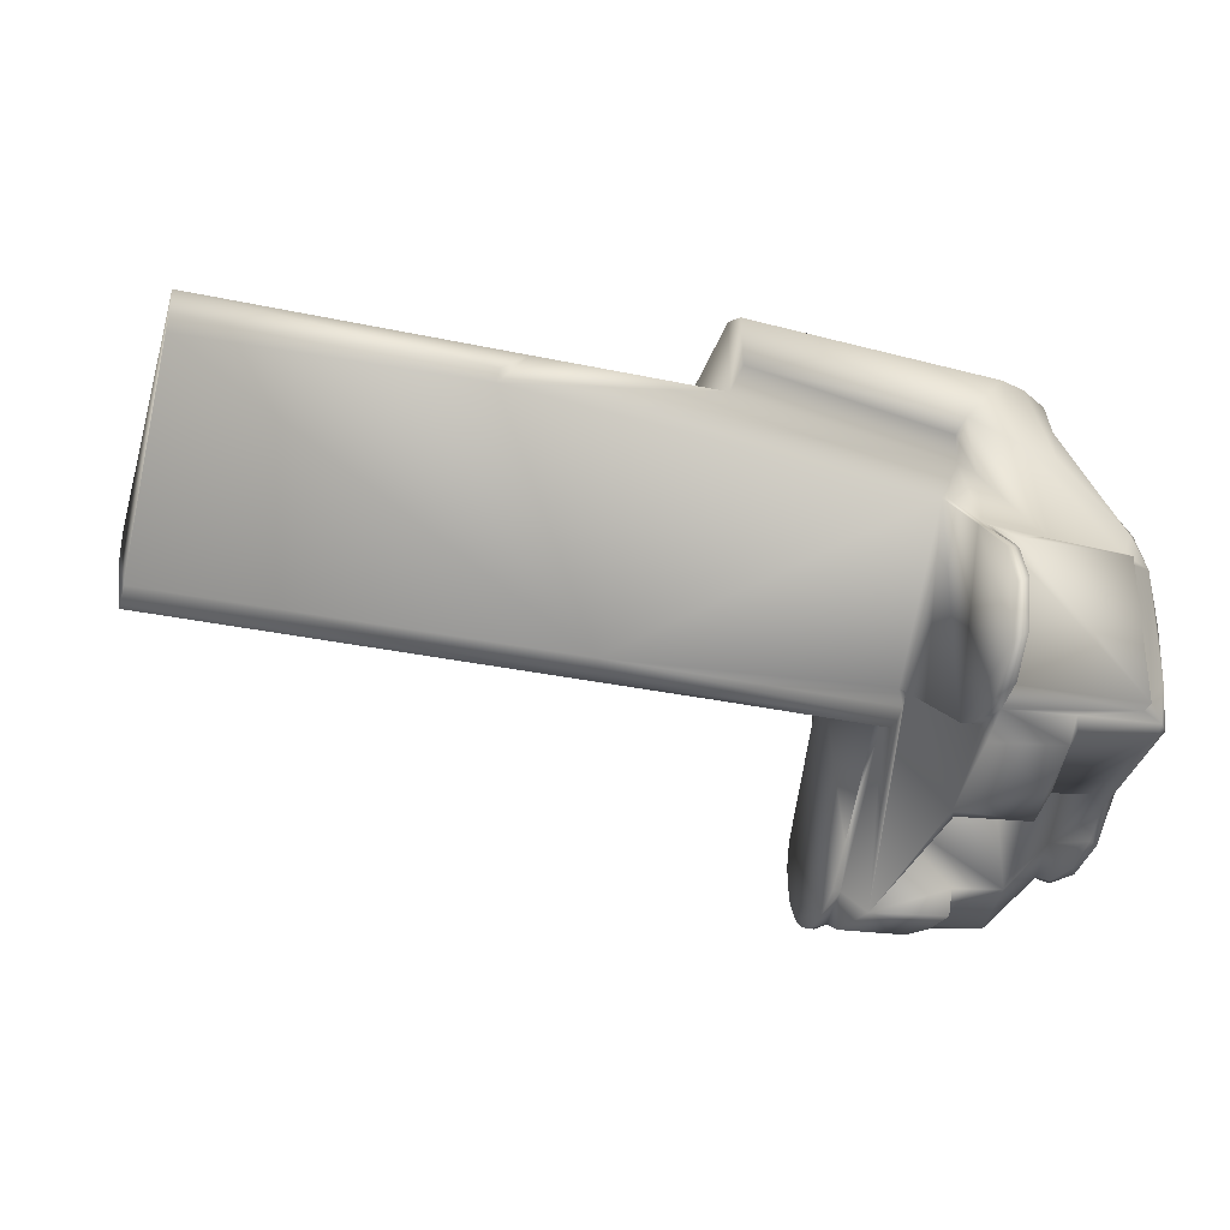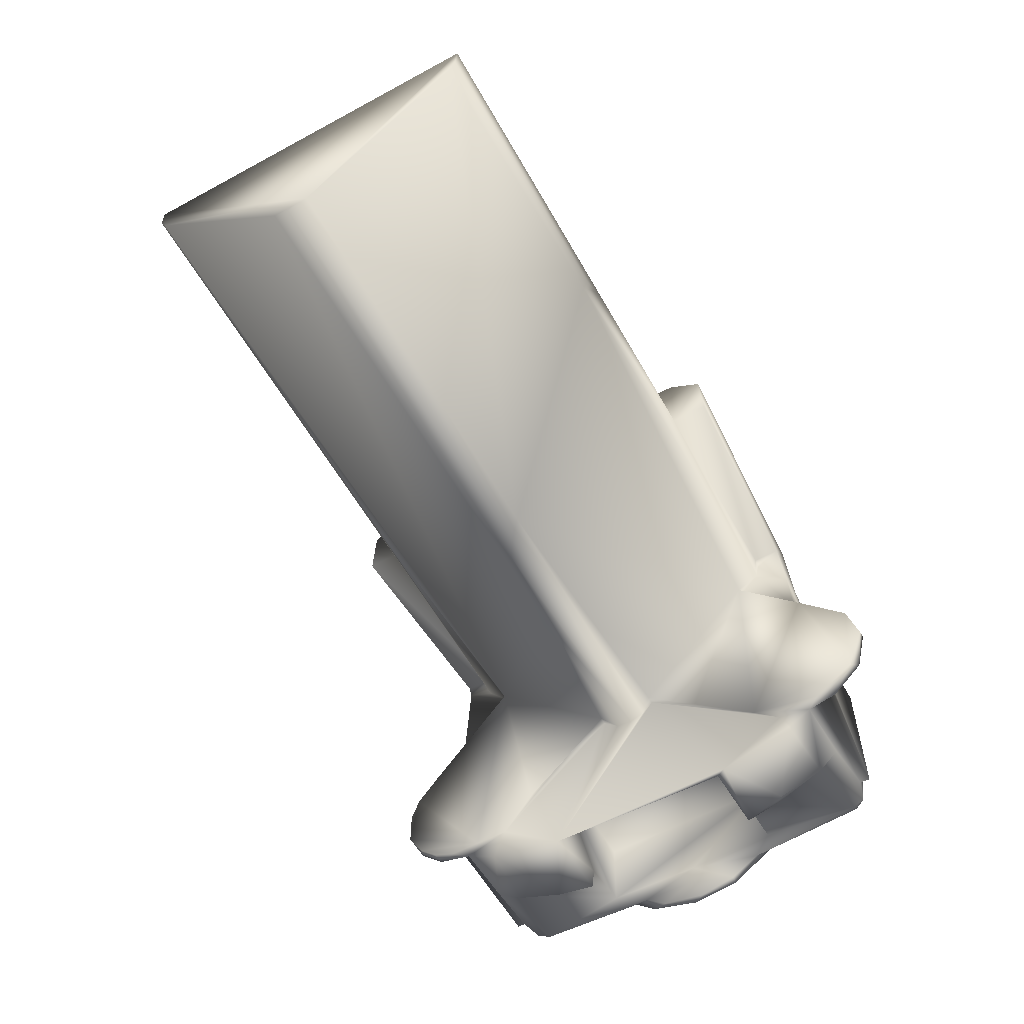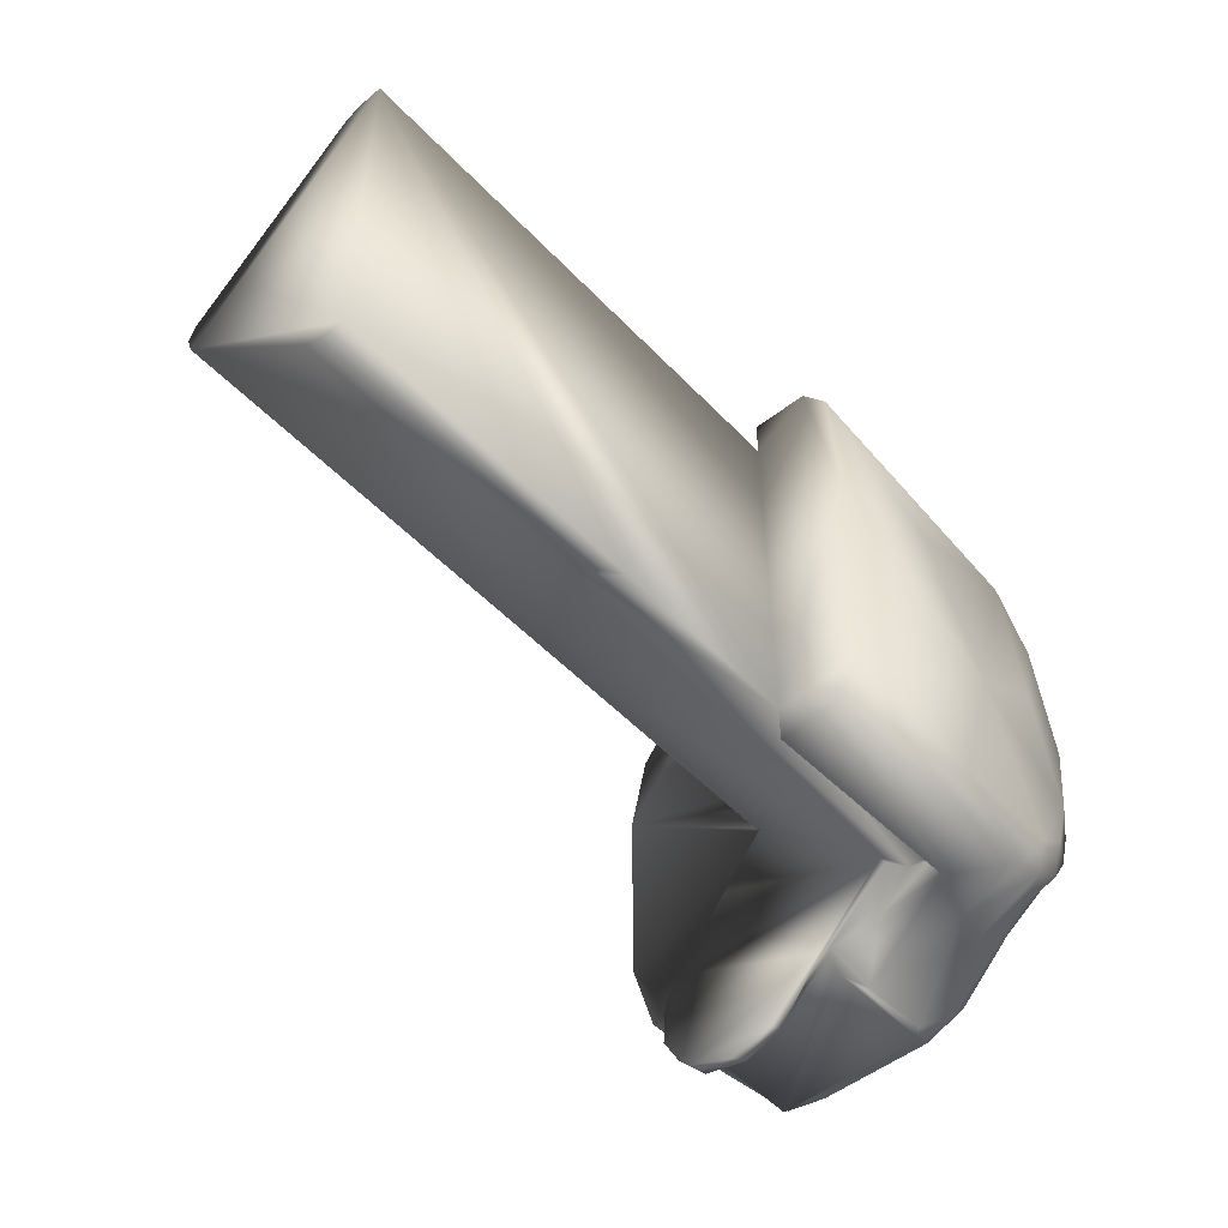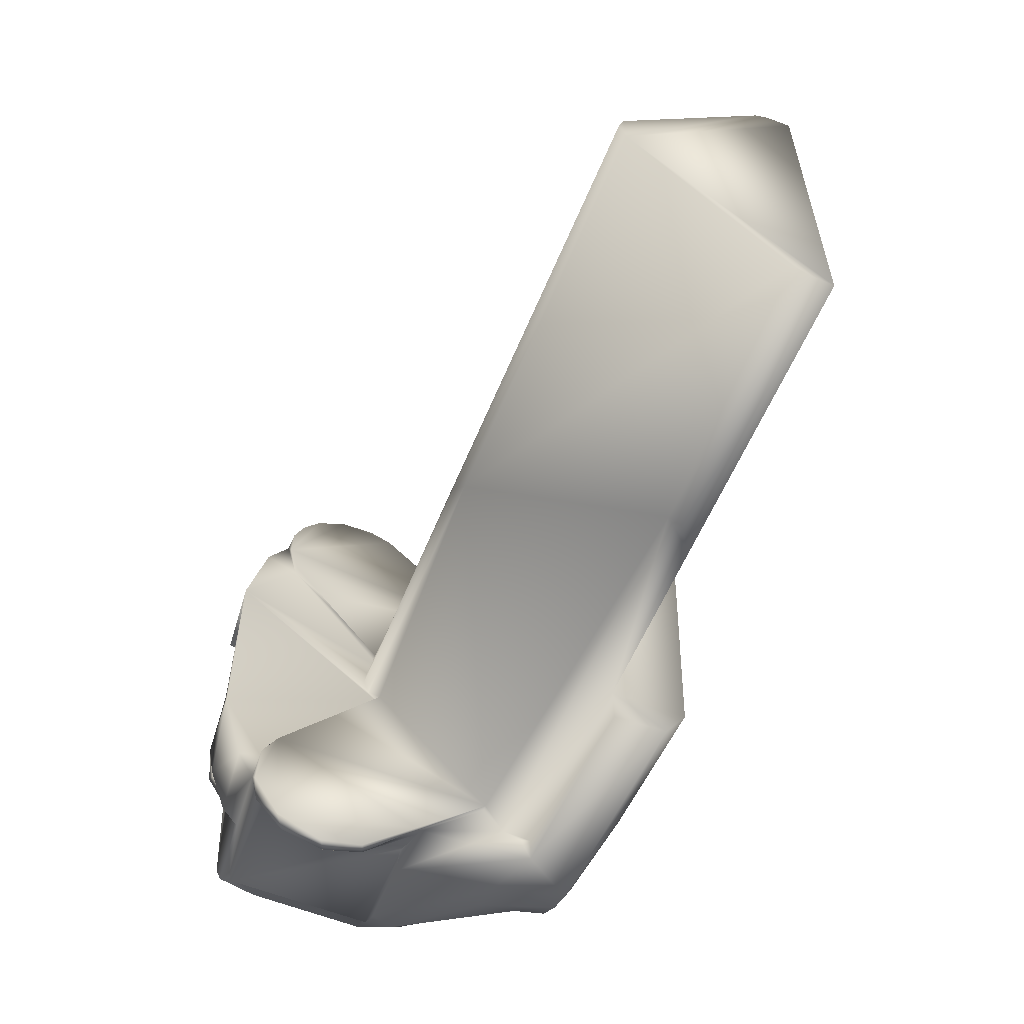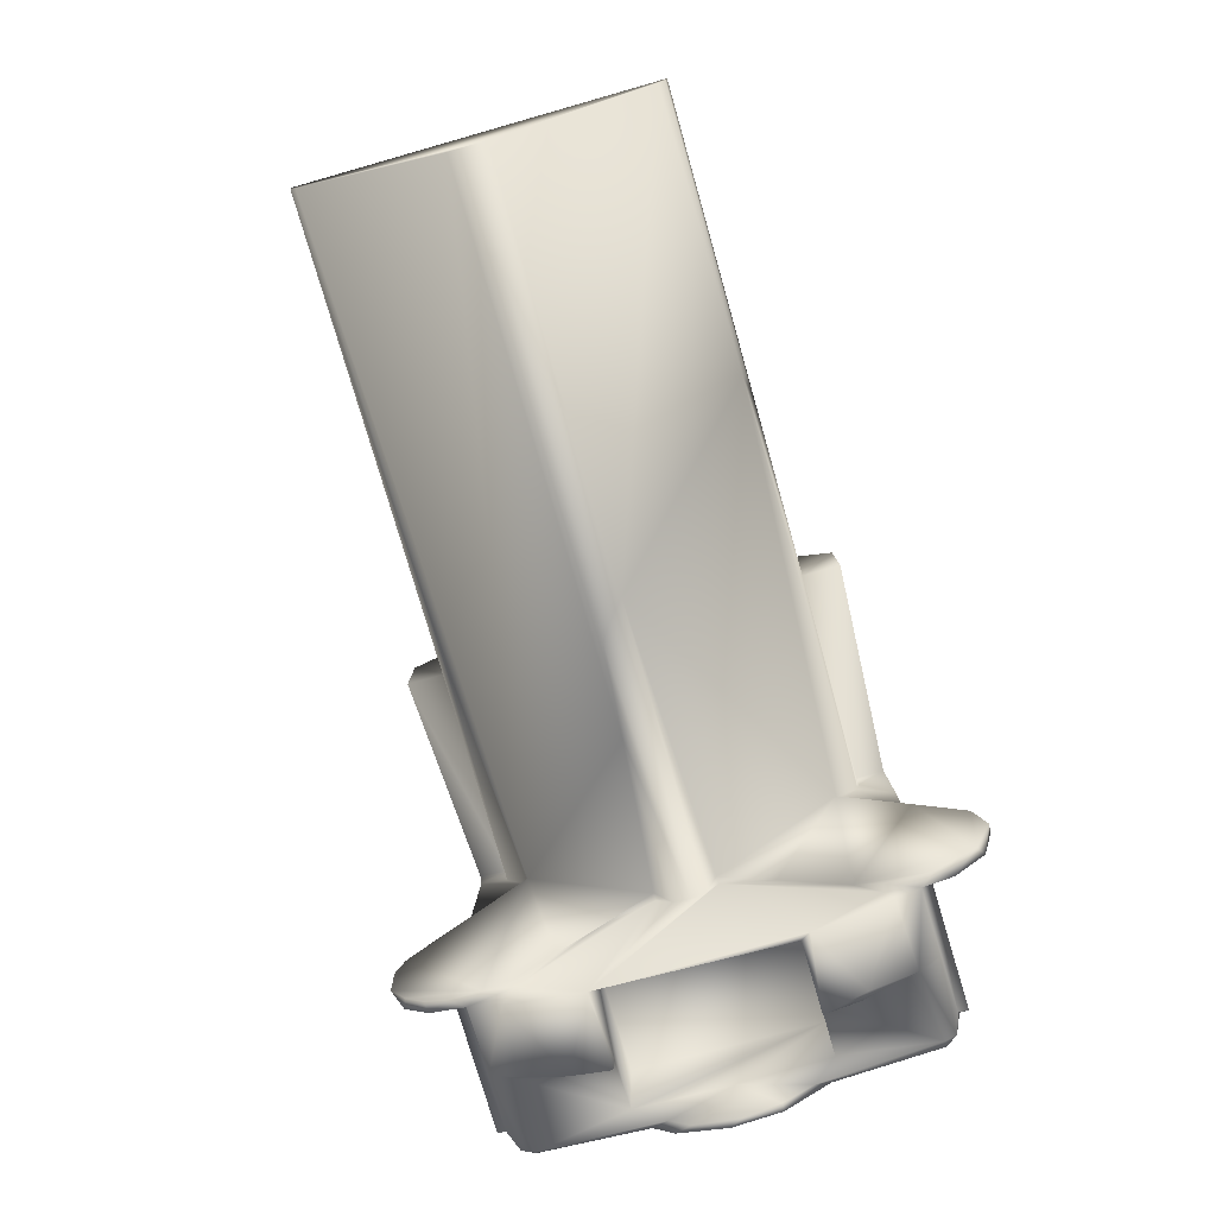
<metadata>
{"format":"obj","ext":"obj","renderer":"f3d","projection":"perspective","resolution":1024,"background":"white","views":[{"elev":-33.7,"azim":-16.1,"up":"+Z"},{"elev":-58.8,"azim":-60.7,"up":"+Z"},{"elev":-51.4,"azim":-48.2,"up":"+Y"},{"elev":-56.9,"azim":-112.0,"up":"+Y"},{"elev":-75.4,"azim":-74.1,"up":"+Z"}]}
</metadata>
<code>
o /ambf/env/pr2/torso_lift_link_/ambf/env/pr2/torso_lift_link_torso_M1KShape.010
v 0.1502 0.1483 -0.06408
v 0.1577 0.1496 -0.0644
v 0.15 0.1777 -0.07429
v 0.16 0.1937 -0.07539
v 0.1617 -0.2224 -0.06782
v 0.1501 -0.2067 -0.07427
v 0.15 -0.2466 -0.04784
v 0.1615 -0.2528 -0.03981
v 0.1502 -0.2643 -0.00377
v 0.1609 -0.1938 -0.07488
v 0.1615 -0.2637 0.002647
v 0.1504 -0.2543 0.03696
v 0.3135 -0.004562 0.1287
v 0.3146 -0.06007 0.1161
v 0.3082 -0.06549 -0.07179
v 0.3161 -0.03543 -0.08932
v 0.3146 -0.07889 -0.06278
v 0.3096 -0.03619 -0.08712
v 0.2996 0.009459 -0.08093
v 0.3093 0.04223 -0.08524
v 0.3103 3.2e-05 -0.09376
v 0.3062 0.0611 -0.07246
v 0.2889 -0.00175 -0.0743
v 0.1622 -0.08866 -0.1137
v 0.1615 0.0887 0
v 0.1615 -0.0887 0
v 0.1578 0.08919 -0.1142
v 0.238 -0.08871 -0.07984
v 0.2328 -0.1229 -0.09947
v 0.2325 -0.08874 -0.1078
v 0.2272 -0.1736 -0.08558
v 0.2257 -0.194 -0.06964
v 0.2246 -0.1296 -0.1031
v 0.1575 -0.0972 -0.1134
v 0.1575 -0.1705 -0.09185
v 0.2306 0.1255 -0.1023
v 0.2379 0.08871 -0.07993
v 0.2329 0.08874 -0.1076
v 0.2335 0.1724 -0.07502
v 0.2879 0.0873 -2.2e-05
v 0.2887 -0.08789 -2e-06
v 0.2259 0.1691 -0.08851
v 0.2255 0.1943 -0.06988
v 0.1575 0.1617 -0.09625
v 0.2347 -0.1749 -0.07389
v 0.2866 -0.08829 -0.07397
v 0.3161 0.01071 -0.09399
v 0.2836 -0.1966 -0.0579
v 0.1615 -0.2037 -0.05695
v 0.2856 -0.2059 -0.05601
v 0.287 0.08823 -0.07396
v 0.1615 0.1997 -0.0603
v 0.3129 0.07676 -0.06484
v 0.1615 0.2056 -0.05679
v 0.2863 0.1982 -0.05573
v 0.3018 -0.1799 -0.06764
v 0.3012 -0.1908 -0.06309
v 0.2903 -0.1981 -0.04649
v 0.3062 0.1779 -0.06714
v 0.3161 0.05805 -0.07881
v 0.3149 0.1026 -0.0305
v 0.2864 0.2057 -0.05532
v 0.3098 -0.1798 -0.06211
v 0.2886 -0.2059 0.08622
v 0.3057 -0.1945 -0.02653
v 0.3151 -0.1002 -0.03221
v 0.1845 -0.2059 0.0858
v 0.1578 -0.2015 0.09754
v 0.1614 -0.2055 0.09271
v 0.2075 -0.2058 0.08975
v 0.2159 -0.2023 0.09177
v 0.3143 0.04928 0.1187
v 0.3153 0.1073 0.07182
v 0.3118 0.1789 -0.0579
v 0.3037 0.1899 -0.06213
v 0.2884 0.2051 0.04612
v 0.2878 0.2057 0.08784
v 0.1608 0.2048 0.09107
v 0.3124 -0.1878 0.03414
v 0.3069 -0.1959 0.08294
v 0.2901 -0.2011 0.08137
v 0.2833 -0.2003 0.09212
v 0.2104 -0.1613 0.2767
v 0.259 -0.08491 0.2752
v 0.1369 -0.03952 0.2898
v 0.2437 -0.1343 0.274
v 0.2233 0.02035 0.2822
v 0.1005 -0.1712 0.2815
v 0.195 -0.1908 0.2629
v 0.2739 -0.003725 0.2734
v 0.2837 -0.04849 0.2622
v 0.2849 0.01431 0.2621
v 0.2757 -0.09958 0.2624
v 0.2621 -0.1401 0.2624
v 0.2448 -0.1679 0.2616
v 0.2185 -0.1842 0.2623
v 0.3072 0.1949 -0.01027
v 0.2915 0.2005 0.07708
v 0.2839 0.2007 0.09179
v 0.3106 -0.1615 0.1196
v 0.3038 -0.1842 0.1242
v 0.2955 -0.1945 0.1165
v 0.3071 -0.0477 0.1621
v 0.2909 -0.07444 0.2109
v 0.2841 -0.1394 0.1958
v 0.2732 -0.168 0.1933
v 0.2477 -0.1735 0.23
v 0.2402 -0.1878 0.1901
v 0.1575 -0.1996 0.1482
v 0.2073 -0.193 0.1931
v 0.1565 -0.1957 0.2108
v -0.04489 -0.2036 0.2655
v -0.04491 -0.1721 0.2866
v 0.2099 0.1619 0.2774
v 0.08075 0.1026 0.2884
v 0.2526 0.1128 0.2747
v -0.04491 0.04853 0.2929
v 0.2802 0.07932 0.262
v 0.2686 0.1235 0.2627
v 0.2547 0.1542 0.2621
v 0.2324 0.1777 0.2618
v 0.2 0.1903 0.2621
v 0.3087 0.1912 0.08882
v 0.3126 0.1653 0.1022
v 0.3028 0.198 0.081
v 0.3044 0.1822 0.1259
v 0.2977 0.1941 0.1137
v 0.3079 0.08759 0.1511
v 0.2467 0.1803 0.2101
v 0.284 0.07886 0.2301
v 0.2798 0.1482 0.2007
v 0.1586 0.1958 0.203
v 0.2577 0.165 0.2269
v 0.2686 0.1295 0.243
v 0.2129 0.1912 0.2057
v 0.2762 -0.1017 0.2441
v 0.2595 -0.1533 0.2431
v -0.04491 -0.2063 0.2121
v -0.0449 0.173 0.2863
v 0.06588 0.1868 0.2736
v -0.04489 0.2037 0.2643
v 0.1545 0.1959 0.212
v 0.1502 -0.1648 -0.07174
v 0.1502 -0.1404 -0.05781
v 0.1575 -0.1632 -0.07183
v 0.1613 -0.252 0.03976
v 0.1568 -0.1698 0.2111
v 0.1601 -0.17 0.2016
v -0.04491 -0.1706 0.2118
v 0.1501 -0.2088 0.08932
v 0.1532 -0.2143 0.08407
v 0.1565 -0.147 0.16
v 0.1501 -0.07872 -0.003072
v 0.1572 -0.02831 0.04104
v 0.1502 -0.0282 0.04129
v 0.1502 -0.1467 0.1598
v -0.04491 0.1697 0.2121
v -0.04491 0.2064 0.2121
v 0.1575 -0.002473 0.02531
v 0.1575 -0.01697 0.03049
v -0.1157 -0.01795 0.03141
v -0.1008 -0.004263 0.02517
v -0.506 -0.01742 0.03074
v -0.506 0.000278 0.02472
v 0.1575 -0.2342 0.06033
v -0.2424 -0.1657 0.1806
v 0.1572 -0.1677 0.1821
v -0.216 -0.1707 0.2117
v -0.2403 -0.1694 0.1937
v -0.506 -0.1686 0.1891
v -0.506 -0.1706 0.2118
v -0.506 -0.1618 0.1749
v 0.1613 0.2278 -0.06388
v 0.1612 0.251 -0.04139
v 0.1613 0.2636 0.003422
v 0.1611 0.2529 0.03822
v 0.1557 0.1697 0.212
v 0.1612 0.1698 0.2025
v -0.506 0.1698 0.2121
v -0.506 0.1622 0.1754
v -0.506 0.1688 0.1893
v 0.004929 0.01499 0.02927
v 0.1575 0.01351 0.02735
v -0.08233 0.00757 0.02649
v -0.506 0.01615 0.02994
v 0.1506 0.2076 -0.07312
v 0.151 0.262 -0.01904
v 0.1576 0.169 0.1889
v -0.07328 0.1619 0.1753
v 0.1503 0.1143 -0.0348
v 0.1506 0.08331 -0.007608
v 0.1502 0.02819 0.04132
v 0.1573 0.0282 0.04131
v 0.1501 0.2532 0.03745
v 0.1503 0.2309 0.06453
v 0.1503 0.1777 0.1247
v 0.1553 0.1477 0.1608
v 0.15 0.1465 0.1596
v 0.1501 0.2463 -0.04717
v 0.1501 0.2614 0.01512
v 0.1504 0.2292 -0.06304
f 3 2 1
f 3 4 2
f 7 8 9
f 7 5 8
f 7 6 5
f 6 10 5
f 8 11 9
f 11 12 9
f 15 16 17
f 15 18 16
f 19 20 21
f 19 22 20
f 23 22 19
f 24 25 26
f 24 27 25
f 28 29 30
f 28 31 29
f 33 30 29
f 33 29 31
f 24 30 34
f 30 33 34
f 35 31 10
f 31 35 33
f 10 31 32
f 33 35 34
f 36 37 38
f 36 39 37
f 40 41 25
f 26 25 41
f 42 39 36
f 42 43 39
f 42 44 43
f 4 43 44
f 27 36 38
f 44 36 27
f 44 42 36
f 19 21 18
f 15 23 18
f 18 23 19
f 31 28 45
f 23 46 41
f 41 28 26
f 28 41 46
f 28 24 26
f 24 28 30
f 31 45 32
f 18 21 16
f 16 21 47
f 49 10 48
f 50 49 48
f 10 32 48
f 23 41 51
f 51 41 40
f 25 27 37
f 27 38 37
f 25 51 40
f 25 37 51
f 4 52 43
f 20 47 21
f 22 53 20
f 52 54 55
f 28 46 56
f 23 15 46
f 56 57 45
f 28 56 45
f 15 56 46
f 57 32 45
f 50 48 58
f 39 51 37
f 39 59 51
f 22 51 59
f 22 23 51
f 39 43 59
f 43 52 55
f 53 60 20
f 53 61 60
f 60 47 20
f 62 55 54
f 32 57 48
f 56 63 57
f 56 15 63
f 15 17 63
f 64 50 58
f 67 68 69
f 70 67 64
f 69 50 67
f 69 49 50
f 64 67 50
f 70 71 67
f 66 17 16
f 60 66 47
f 16 47 66
f 61 73 60
f 60 14 66
f 60 73 14
f 14 73 72
f 13 14 72
f 74 59 75
f 59 53 22
f 59 74 53
f 43 75 59
f 43 55 75
f 55 62 76
f 77 54 78
f 77 76 54
f 76 62 54
f 66 63 17
f 66 79 63
f 79 65 63
f 65 58 57
f 79 80 65
f 65 57 63
f 48 57 58
f 58 80 81
f 58 81 64
f 64 81 82
f 71 68 67
f 64 82 70
f 82 71 70
f 83 84 85
f 84 83 86
f 87 85 84
f 83 85 88
f 88 89 83
f 90 91 92
f 93 90 84
f 84 86 93
f 86 94 93
f 86 95 94
f 83 95 86
f 95 83 96
f 89 96 83
f 93 91 90
f 76 97 75
f 98 97 76
f 61 53 74
f 76 75 55
f 74 75 97
f 76 77 98
f 98 77 99
f 99 77 78
f 66 14 79
f 14 100 79
f 100 80 79
f 100 101 80
f 102 82 80
f 14 13 103
f 14 103 100
f 104 100 103
f 80 101 102
f 100 104 101
f 105 101 104
f 105 106 101
f 106 102 101
f 106 107 102
f 108 102 107
f 109 68 71
f 108 110 102
f 110 82 102
f 110 71 82
f 110 111 71
f 71 111 109
f 58 65 80
f 81 80 82
f 112 88 113
f 112 89 88
f 114 115 85
f 87 114 85
f 114 87 116
f 116 87 90
f 90 87 84
f 113 88 85
f 117 113 85
f 118 116 90
f 116 118 119
f 90 92 118
f 120 114 116
f 120 121 114
f 121 122 114
f 116 119 120
f 74 97 123
f 74 124 61
f 61 124 73
f 123 124 74
f 123 97 125
f 72 73 124
f 123 126 124
f 127 126 125
f 125 97 98
f 124 103 72
f 72 103 13
f 124 128 103
f 128 124 126
f 125 126 123
f 125 99 127
f 129 126 127
f 126 130 128
f 103 128 92
f 130 92 128
f 131 130 126
f 129 133 126
f 131 134 130
f 133 131 126
f 78 132 99
f 99 132 135
f 127 99 135
f 135 129 127
f 132 122 135
f 99 125 98
f 136 105 104
f 103 92 91
f 103 91 104
f 105 137 106
f 136 137 105
f 104 91 136
f 91 93 136
f 136 94 137
f 136 93 94
f 94 95 137
f 107 137 95
f 107 106 137
f 110 89 111
f 107 96 108
f 96 110 108
f 96 89 110
f 95 96 107
f 112 111 89
f 112 138 111
f 114 139 115
f 115 117 85
f 115 139 117
f 139 114 140
f 140 114 122
f 141 140 122
f 139 140 141
f 133 134 131
f 132 142 122
f 129 135 121
f 130 118 92
f 130 134 118
f 120 119 134
f 133 120 134
f 134 119 118
f 133 129 121
f 135 122 121
f 120 133 121
f 143 10 6
f 144 145 143
f 143 145 10
f 8 5 49
f 11 8 69
f 8 49 69
f 49 5 10
f 69 146 11
f 147 148 111
f 138 147 111
f 138 149 147
f 12 151 150
f 154 153 155
f 144 153 154
f 12 7 9
f 150 7 12
f 150 144 7
f 144 150 156
f 144 6 7
f 153 144 156
f 156 155 153
f 6 144 143
f 151 152 156
f 150 151 156
f 112 113 149
f 117 149 113
f 141 117 139
f 141 149 117
f 112 149 138
f 158 157 141
f 141 157 149
f 142 141 122
f 142 158 141
f 11 146 12
f 154 145 144
f 159 160 161
f 159 161 162
f 162 163 164
f 162 161 163
f 69 165 146
f 69 68 165
f 149 166 167
f 168 166 149
f 168 169 166
f 170 166 169
f 170 169 171
f 169 168 171
f 170 172 166
f 147 167 148
f 149 167 147
f 155 161 160
f 156 161 155
f 161 156 166
f 156 167 166
f 166 172 161
f 161 172 163
f 160 154 155
f 152 167 156
f 151 146 165
f 151 165 68
f 151 68 152
f 12 146 151
f 54 173 174
f 78 175 176
f 54 4 173
f 54 52 4
f 78 174 175
f 174 78 54
f 132 177 142
f 178 177 132
f 157 179 149
f 179 168 149
f 179 171 168
f 158 142 177
f 157 158 177
f 185 163 180
f 172 171 163
f 163 179 180
f 163 171 179
f 181 180 179
f 170 171 172
f 163 185 164
f 184 182 159
f 159 182 183
f 162 184 159
f 184 185 182
f 164 184 162
f 164 185 184
f 24 34 27
f 4 186 173
f 174 187 175
f 178 188 177
f 177 188 157
f 157 188 179
f 188 189 181
f 181 189 180
f 188 181 179
f 190 191 192
f 197 196 198
f 182 192 183
f 182 198 192
f 182 185 198
f 180 198 185
f 197 189 188
f 198 189 197
f 198 180 189
f 193 183 192
f 78 196 197
f 78 195 196
f 176 195 78
f 2 191 190
f 193 191 2
f 44 27 2
f 27 193 2
f 183 193 27
f 27 34 154
f 27 154 160
f 34 145 154
f 160 159 27
f 197 132 78
f 188 132 197
f 109 167 68
f 111 148 109
f 145 34 35
f 152 68 167
f 27 159 183
f 2 4 44
f 132 188 178
f 10 145 35
f 167 109 148
f 1 2 190
f 192 191 193
f 176 200 194
f 175 187 200
f 3 186 4
f 174 201 199
f 176 194 195
f 175 200 176
f 174 199 187
f 173 201 174
f 186 201 173
f 1 190 198
f 199 3 187
f 201 186 199
f 199 186 3
f 1 198 3
f 198 190 192
f 194 187 3
f 187 194 200
f 3 198 194
f 195 194 198
f 195 198 196

</code>
